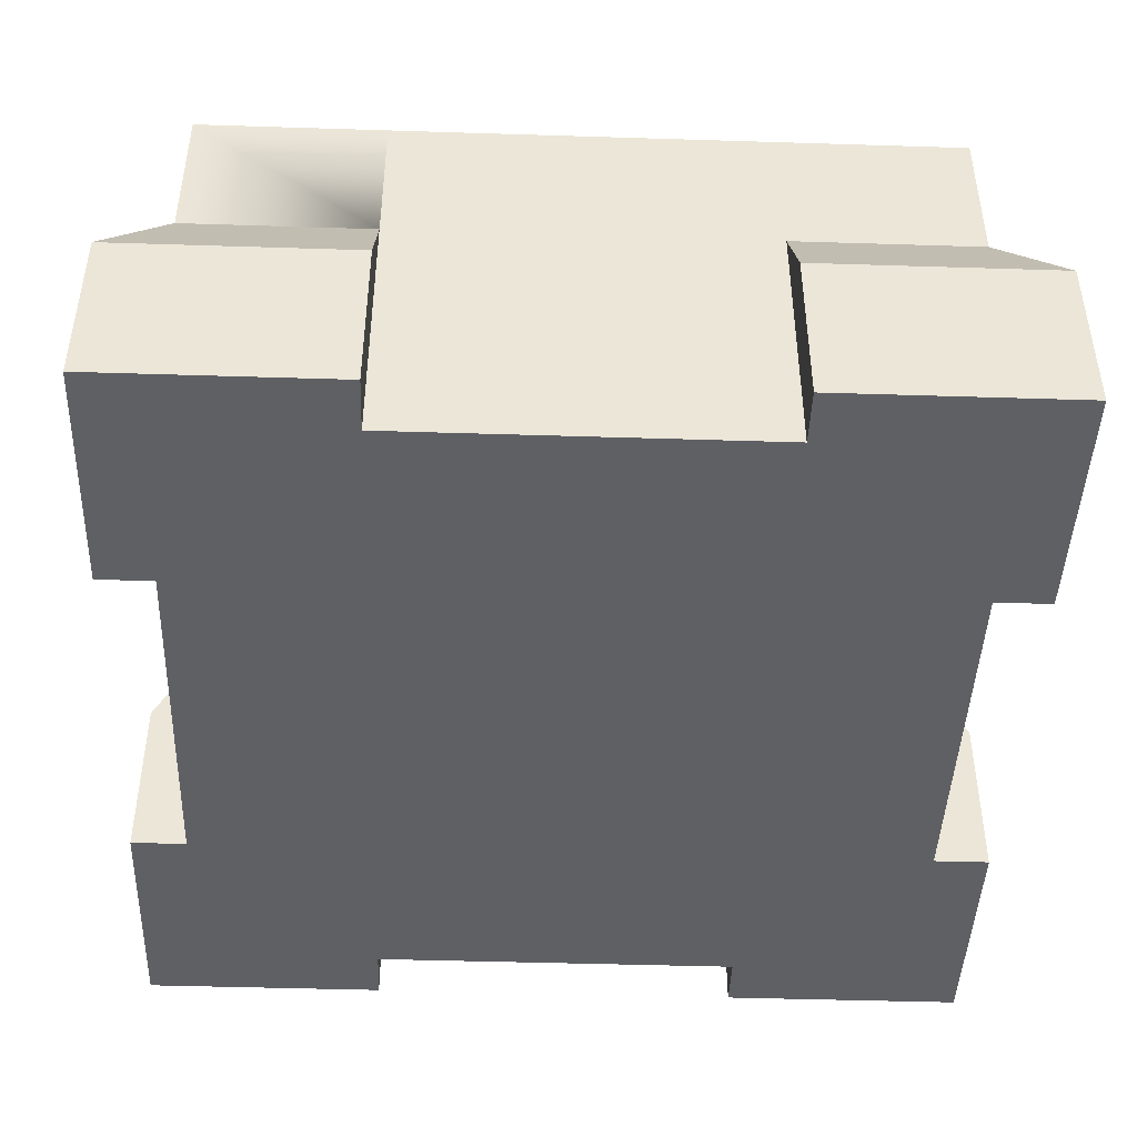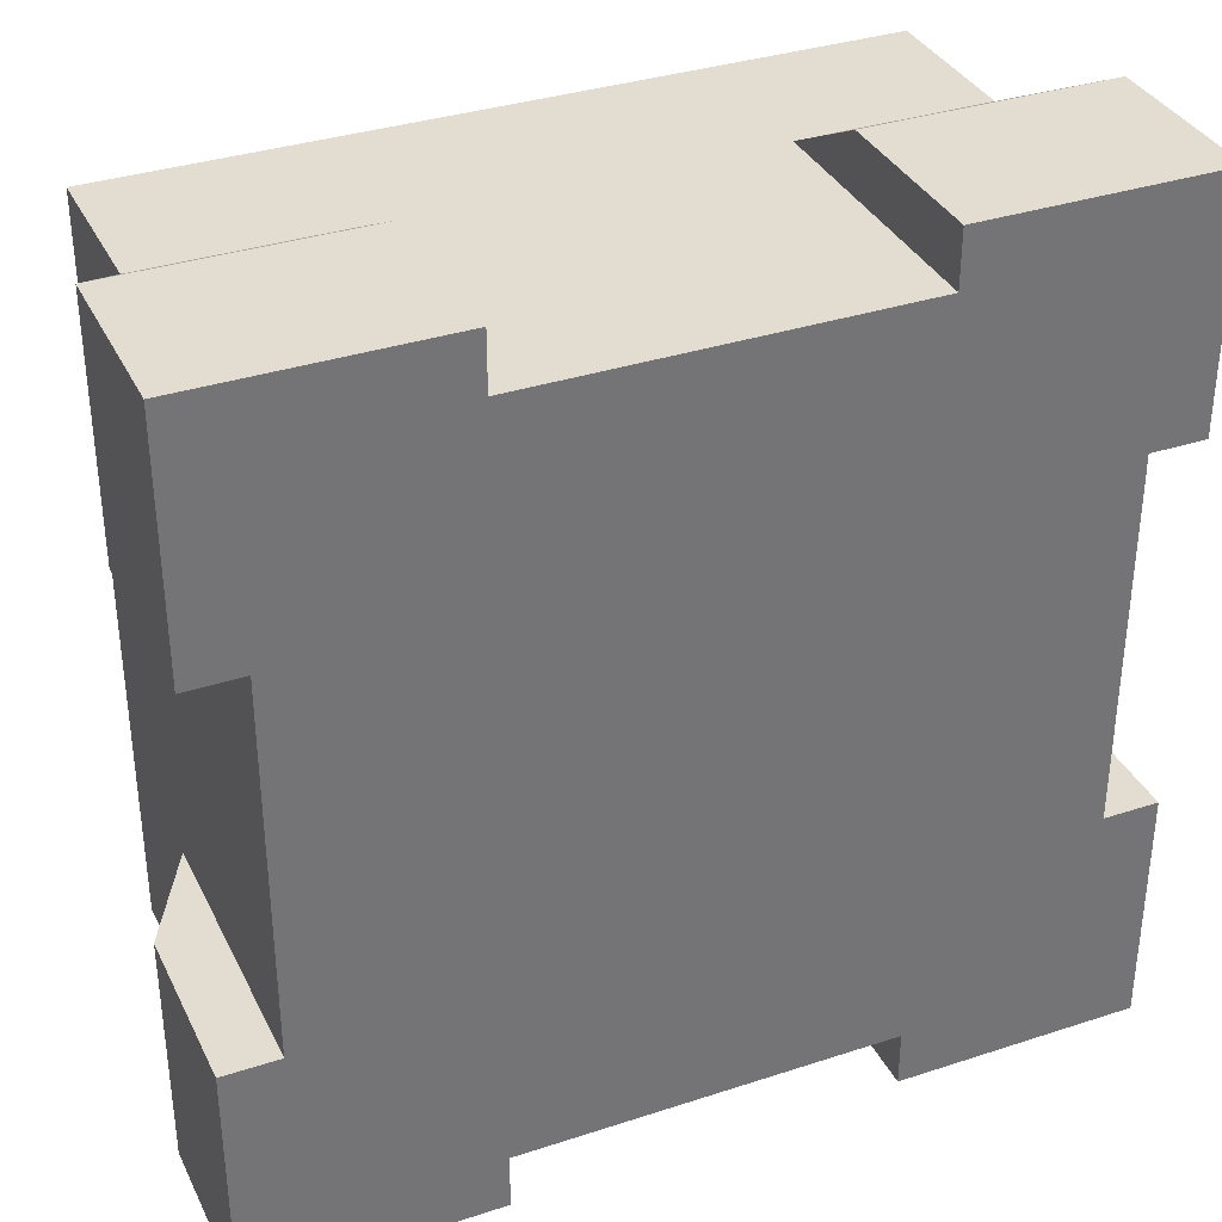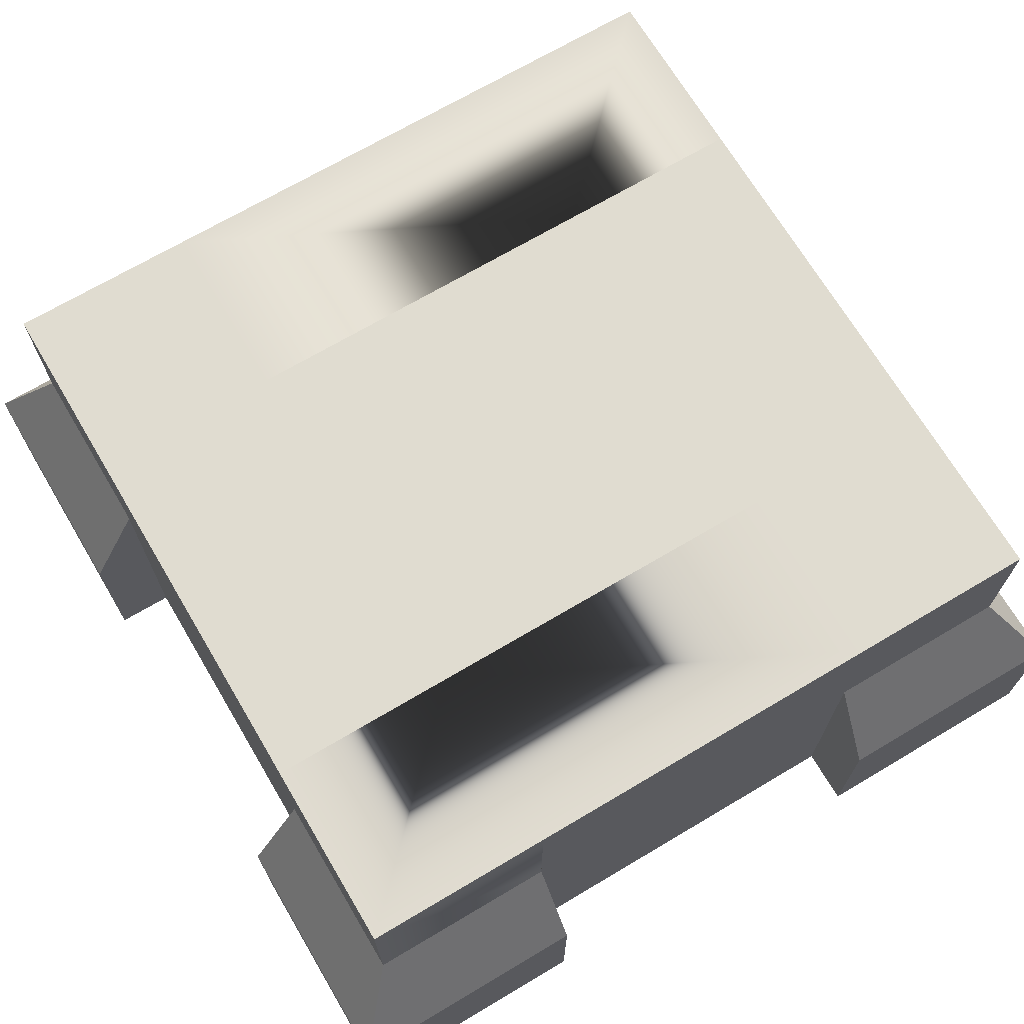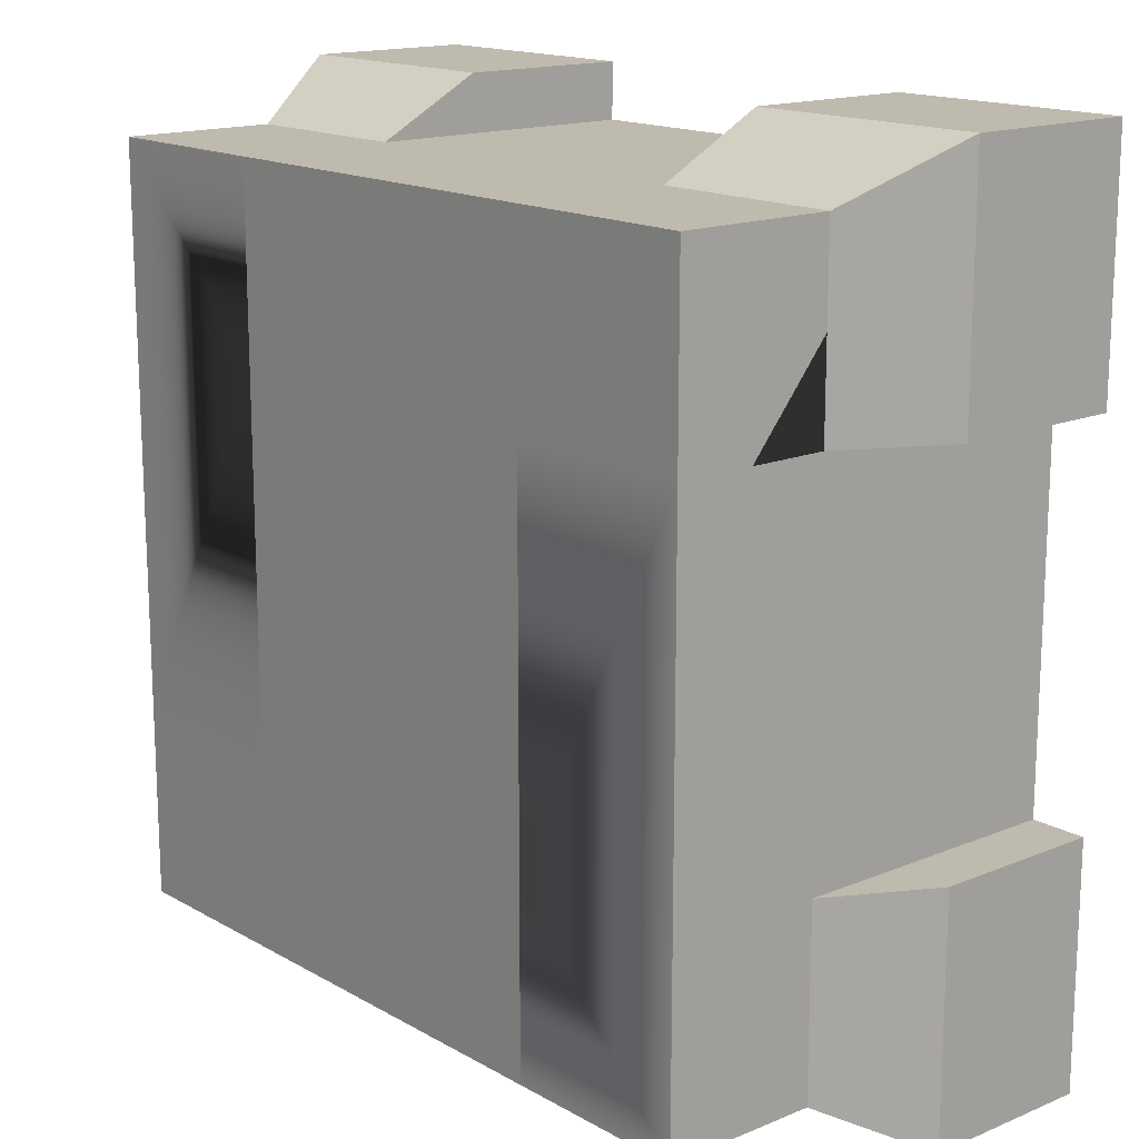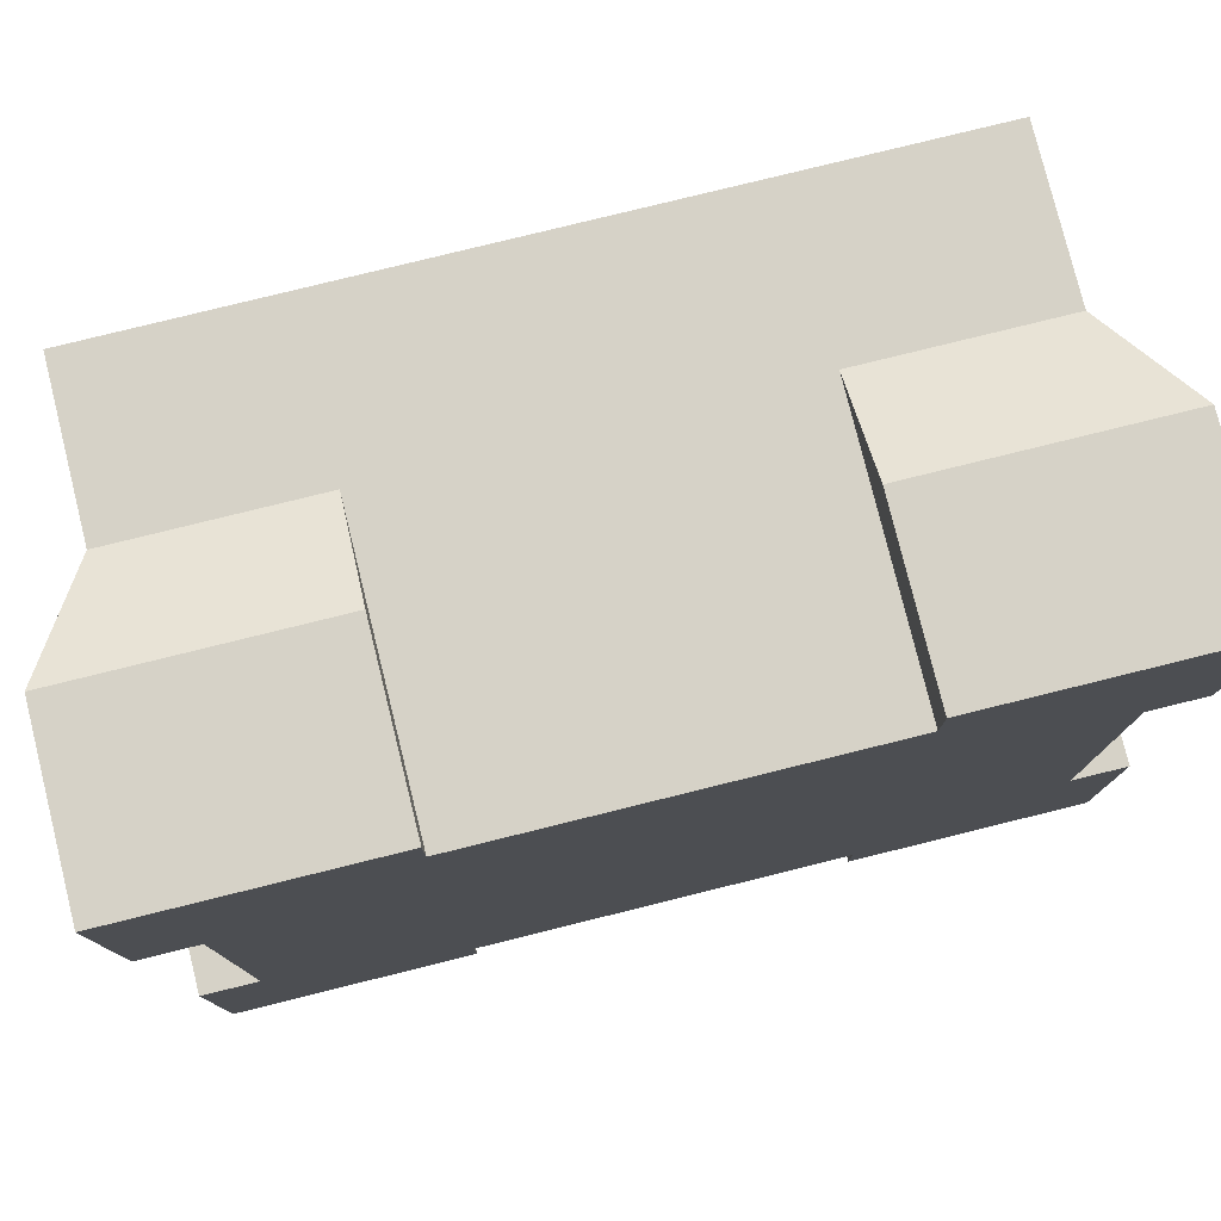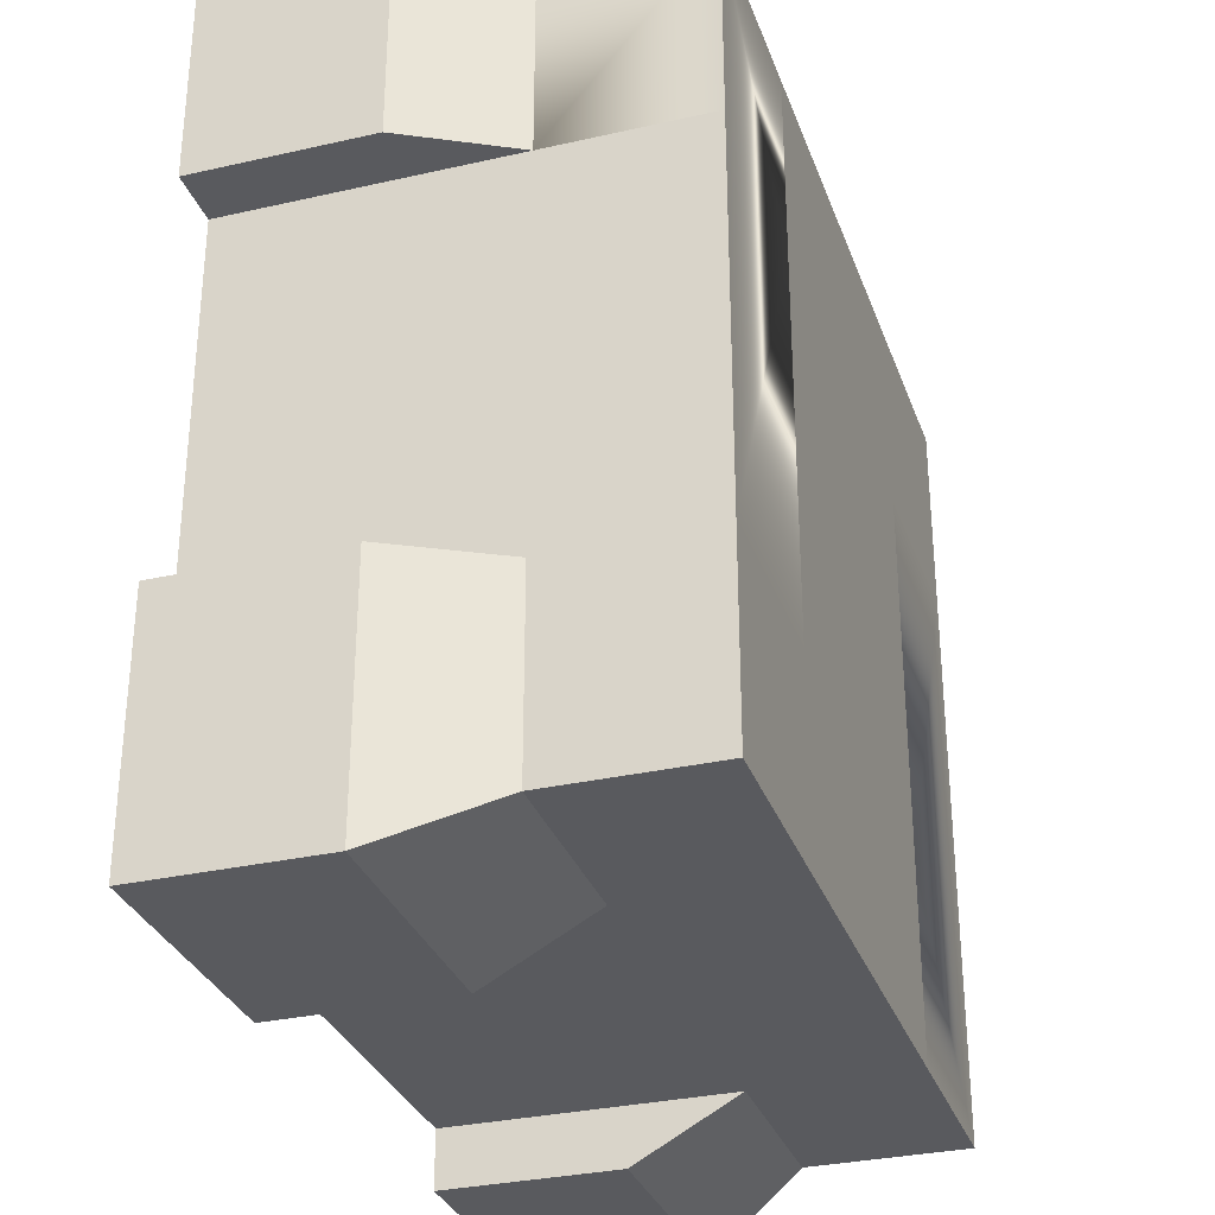
<metadata>
{"format":"obj","ext":"obj","renderer":"f3d","projection":"perspective","resolution":1024,"background":"white","views":[{"elev":-44.8,"azim":87.9,"up":"+Y"},{"elev":35.1,"azim":-23.5,"up":"+Z"},{"elev":69.6,"azim":59.3,"up":"+Y"},{"elev":15.8,"azim":-130.6,"up":"+Z"},{"elev":78.5,"azim":-13.9,"up":"+Z"},{"elev":-31.4,"azim":107.9,"up":"+Z"}]}
</metadata>
<code>
o towerSquare_bottomB
v 0.2175 0 -0.435
v 0.2175 0.2 -0.5
v 0.2175 0 -0.5
v 0.2175 0.32 -0.435
v 0.2175 0.16 -0.435
v 0.435 0.5 -0.2175
v 0.435 0.32 -0.435
v 0.435 0.5 -0.435
v 0.435 0.32 -0.2175
v -0.5 0 -0.5
v -0.2175 0.2 -0.5
v -0.2175 0 -0.5
v -0.5 0.2 -0.5
v -0.5 0.2 -0.2175
v -0.435 0.32 -0.435
v -0.435 0.32 -0.2175
v -0.435 0.5 -0.435
v -0.2175 0.32 -0.435
v -0.2175 0.5 -0.435
v -0.2175 0 -0.435
v -0.2175 0.16 -0.435
v 0.2175 -0 0.5
v 0.5 -0 0.2175
v 0.5 -0 0.5
v 0.435 -0 0.2175
v 0.435 0 -0.2175
v 0.2175 -0 0.435
v -0.2175 -0 0.435
v 0.5 0 -0.5
v 0.5 0 -0.2175
v -0.5 -0 0.5
v -0.2175 -0 0.5
v -0.435 -0 0.2175
v -0.5 -0 0.2175
v -0.435 0 -0.2175
v -0.5 0 -0.2175
v -0.2175 0.5 -0.2175
v -0.435 0.5 -0.2175
v -0.435 0.16 -0.2175
v 0.435 0.5 0.435
v 0.2175 0.32 0.435
v 0.435 0.32 0.435
v 0.2175 0.5 0.435
v 0.435 0.32 0.2175
v 0.5 0.2 0.5
v 0.5 0.2 0.2175
v 0.2175 0.16 0.435
v 0.2175 0.2 0.5
v 0.5 0.2 -0.5
v 0.2175 0.5 0.2175
v 0.435 0.5 0.2175
v 0.2175 0.5 -0.435
v 0.2175 0.5 -0.2175
v 0.435 0.16 0.2175
v 0.5 0.2 -0.2175
v 0.435 0.16 -0.2175
v -0.2175 0.32 0.435
v -0.5 0.2 0.5
v -0.2175 0.2 0.5
v -0.435 0.32 0.435
v -0.2175 0.5 0.435
v -0.435 0.5 0.435
v -0.435 0.5 0.2175
v -0.435 0.32 0.2175
v -0.2175 0.5 0.2175
v -0.5 0.2 0.2175
v -0.435 0.16 0.2175
v -0.2175 0.16 0.435
f 1 2 3
f 2 1 4
f 4 1 5
f 6 7 8
f 7 6 9
f 10 11 12
f 11 10 13
f 14 15 13
f 15 14 16
f 17 18 15
f 18 17 19
f 18 12 11
f 12 18 20
f 20 18 21
f 22 23 24
f 23 22 25
f 25 22 26
f 27 26 22
f 1 26 27
f 28 1 27
f 1 28 20
f 3 26 1
f 29 26 3
f 26 29 30
f 28 31 20
f 31 28 32
f 20 31 12
f 12 31 33
f 33 31 34
f 35 12 33
f 12 35 10
f 10 35 36
f 17 37 19
f 37 17 38
f 36 13 10
f 13 36 14
f 16 17 15
f 17 16 38
f 35 14 36
f 14 35 39
f 14 39 16
f 13 18 11
f 18 13 15
f 40 41 42
f 41 40 43
f 44 45 46
f 45 44 42
f 22 47 27
f 47 22 41
f 41 22 48
f 4 49 2
f 49 4 7
f 50 40 51
f 40 50 43
f 52 6 8
f 6 52 53
f 45 41 48
f 41 45 42
f 45 23 46
f 23 45 24
f 40 44 51
f 44 40 42
f 24 48 22
f 48 24 45
f 25 46 23
f 46 25 54
f 46 54 44
f 52 7 4
f 7 52 8
f 7 55 49
f 55 7 9
f 55 26 30
f 26 55 56
f 56 55 9
f 2 29 3
f 29 2 49
f 55 29 49
f 29 55 30
f 57 58 59
f 58 57 60
f 61 60 57
f 60 61 62
f 60 63 64
f 63 60 62
f 63 61 65
f 61 63 62
f 58 64 66
f 64 58 60
f 66 33 34
f 33 66 67
f 67 66 64
f 59 68 57
f 68 59 28
f 28 59 32
f 59 31 32
f 31 59 58
f 34 58 66
f 58 34 31
f 18 5 21
f 5 18 4
f 4 18 19
f 4 19 52
f 67 16 39
f 16 67 38
f 38 67 63
f 63 67 64
f 19 53 52
f 53 19 65
f 65 19 37
f 65 37 63
f 63 37 38
f 61 53 65
f 43 53 61
f 50 53 43
f 50 6 53
f 6 50 51
f 51 9 6
f 9 51 56
f 56 51 54
f 54 51 44
f 41 68 47
f 68 41 57
f 57 41 43
f 57 43 61
f 54 26 56
f 26 54 25
f 33 39 35
f 39 33 67
f 21 1 20
f 1 21 5
f 47 28 27
f 28 47 68

</code>
